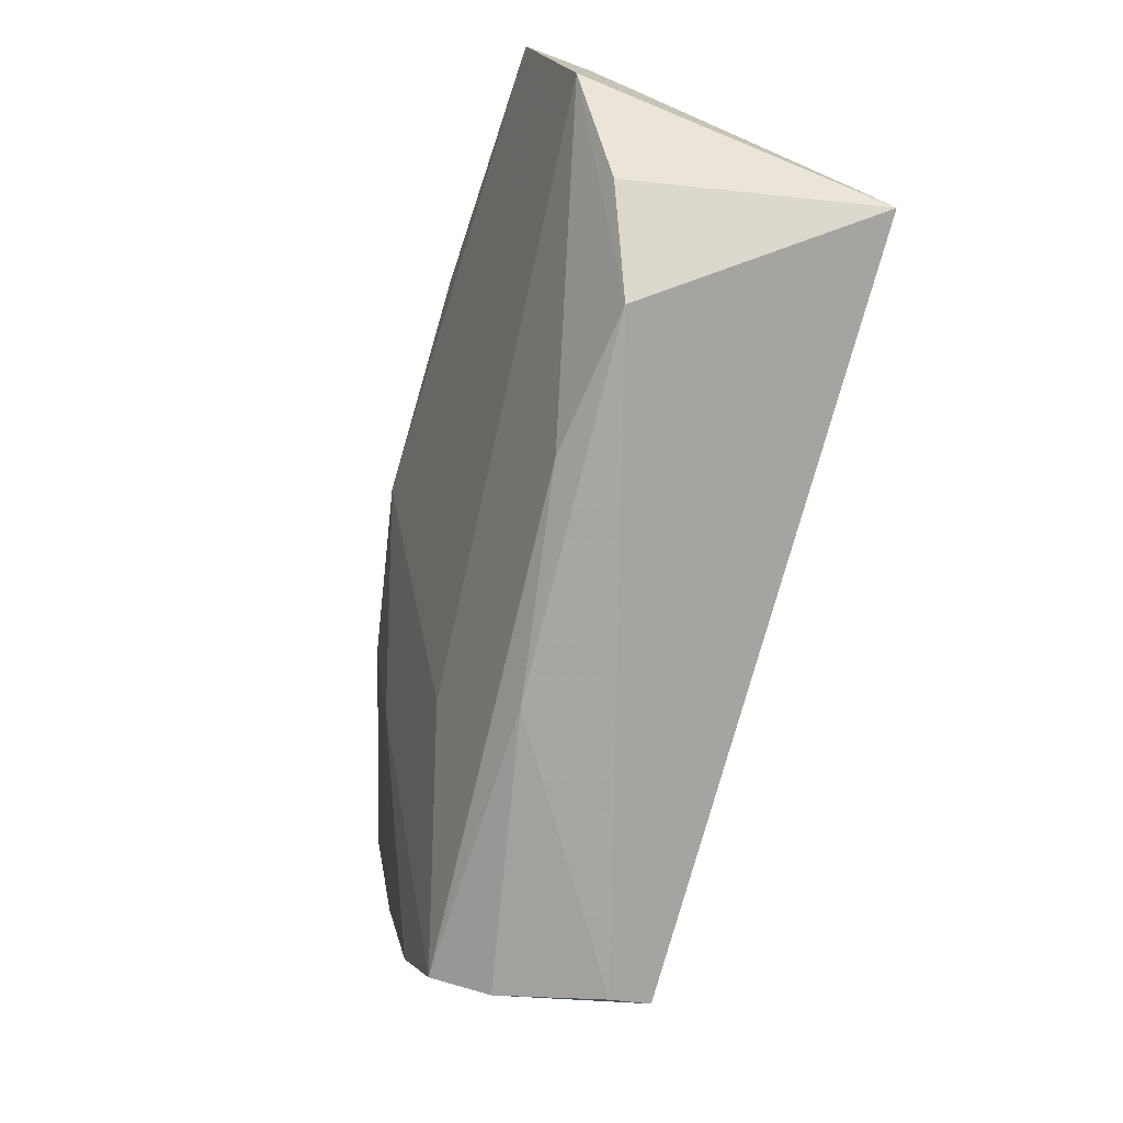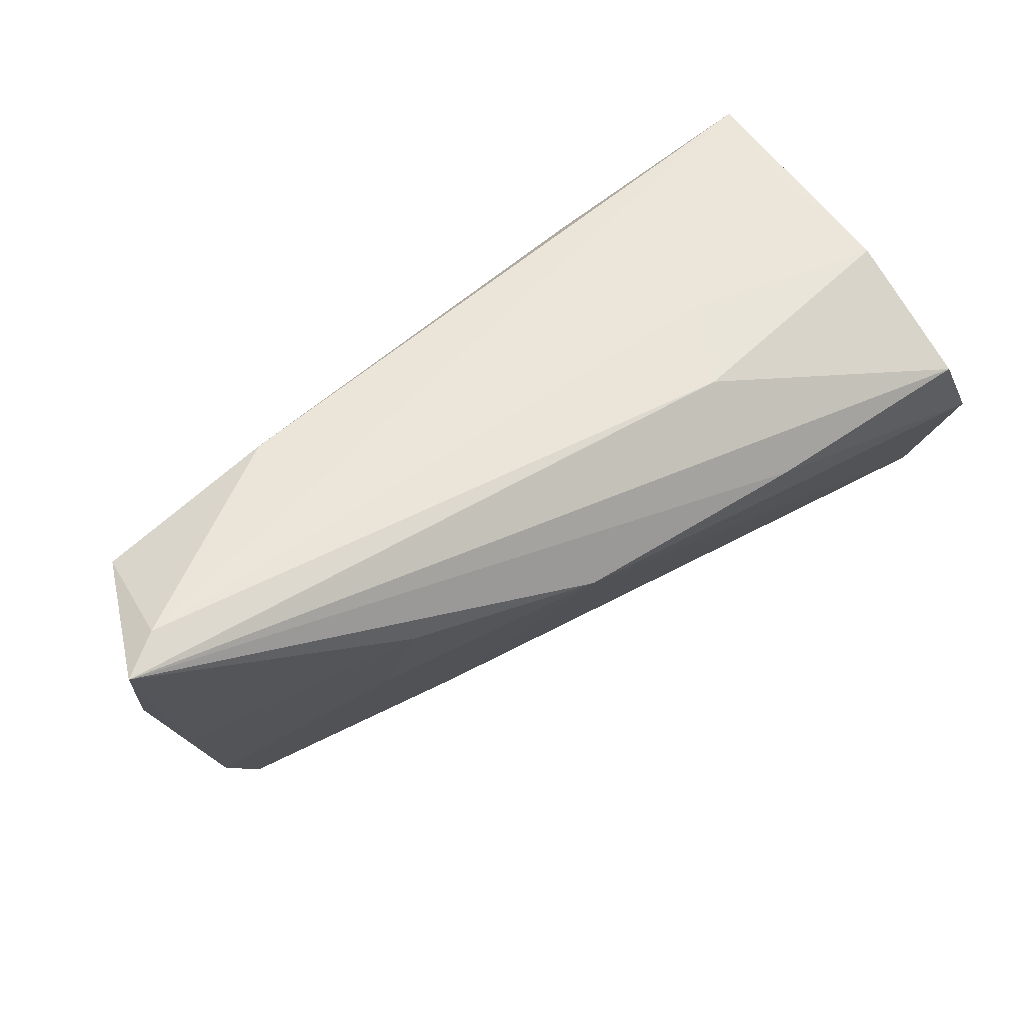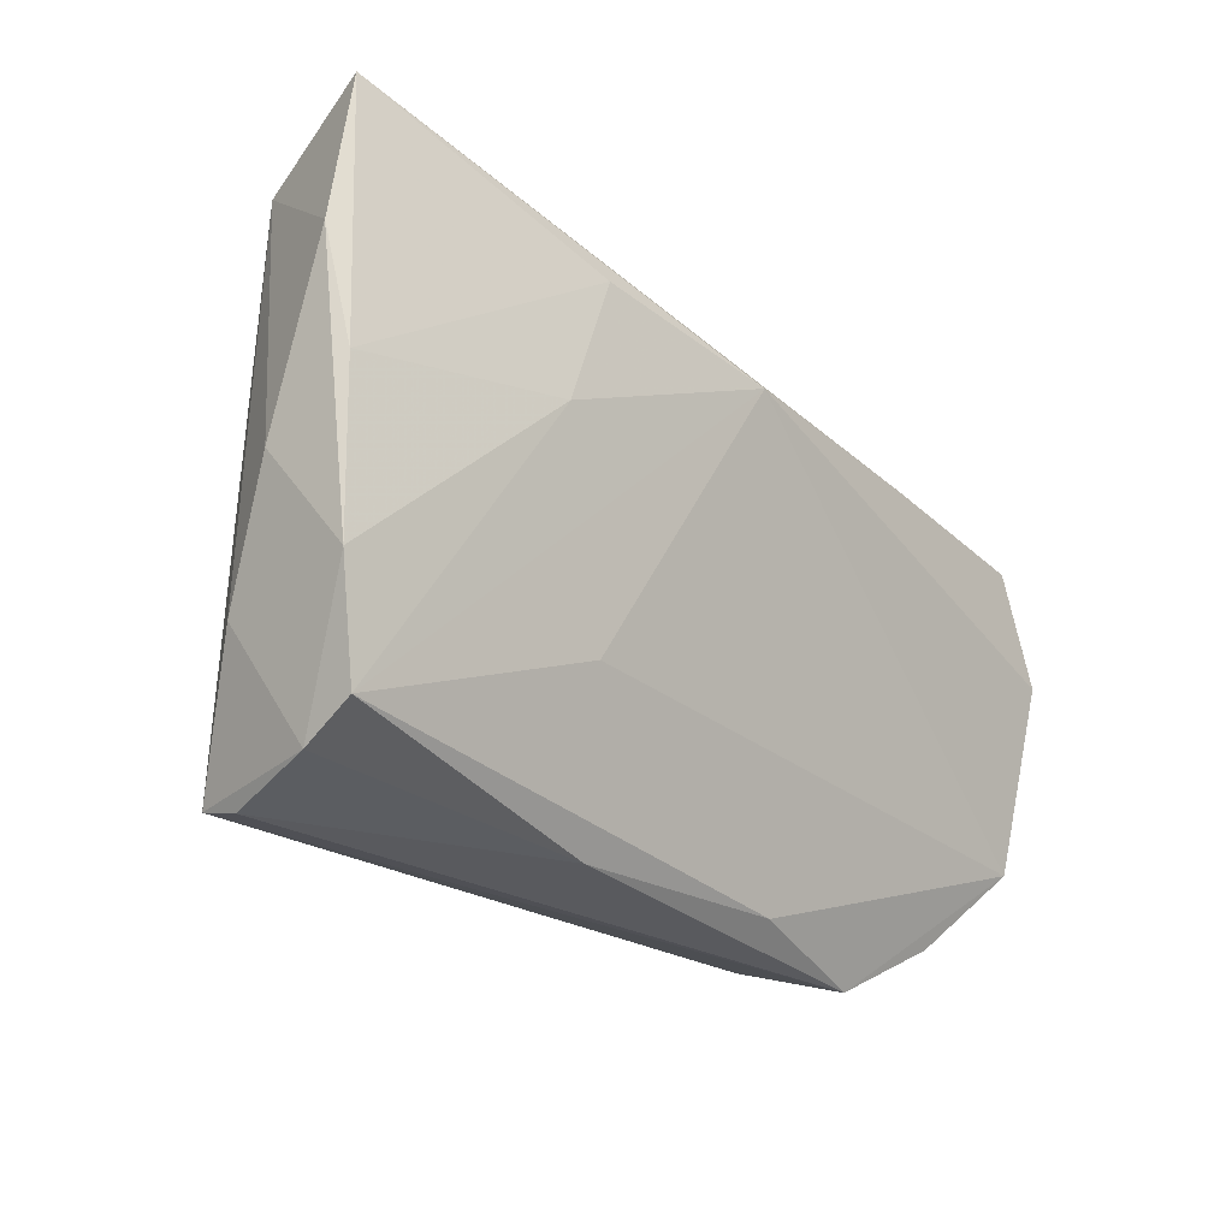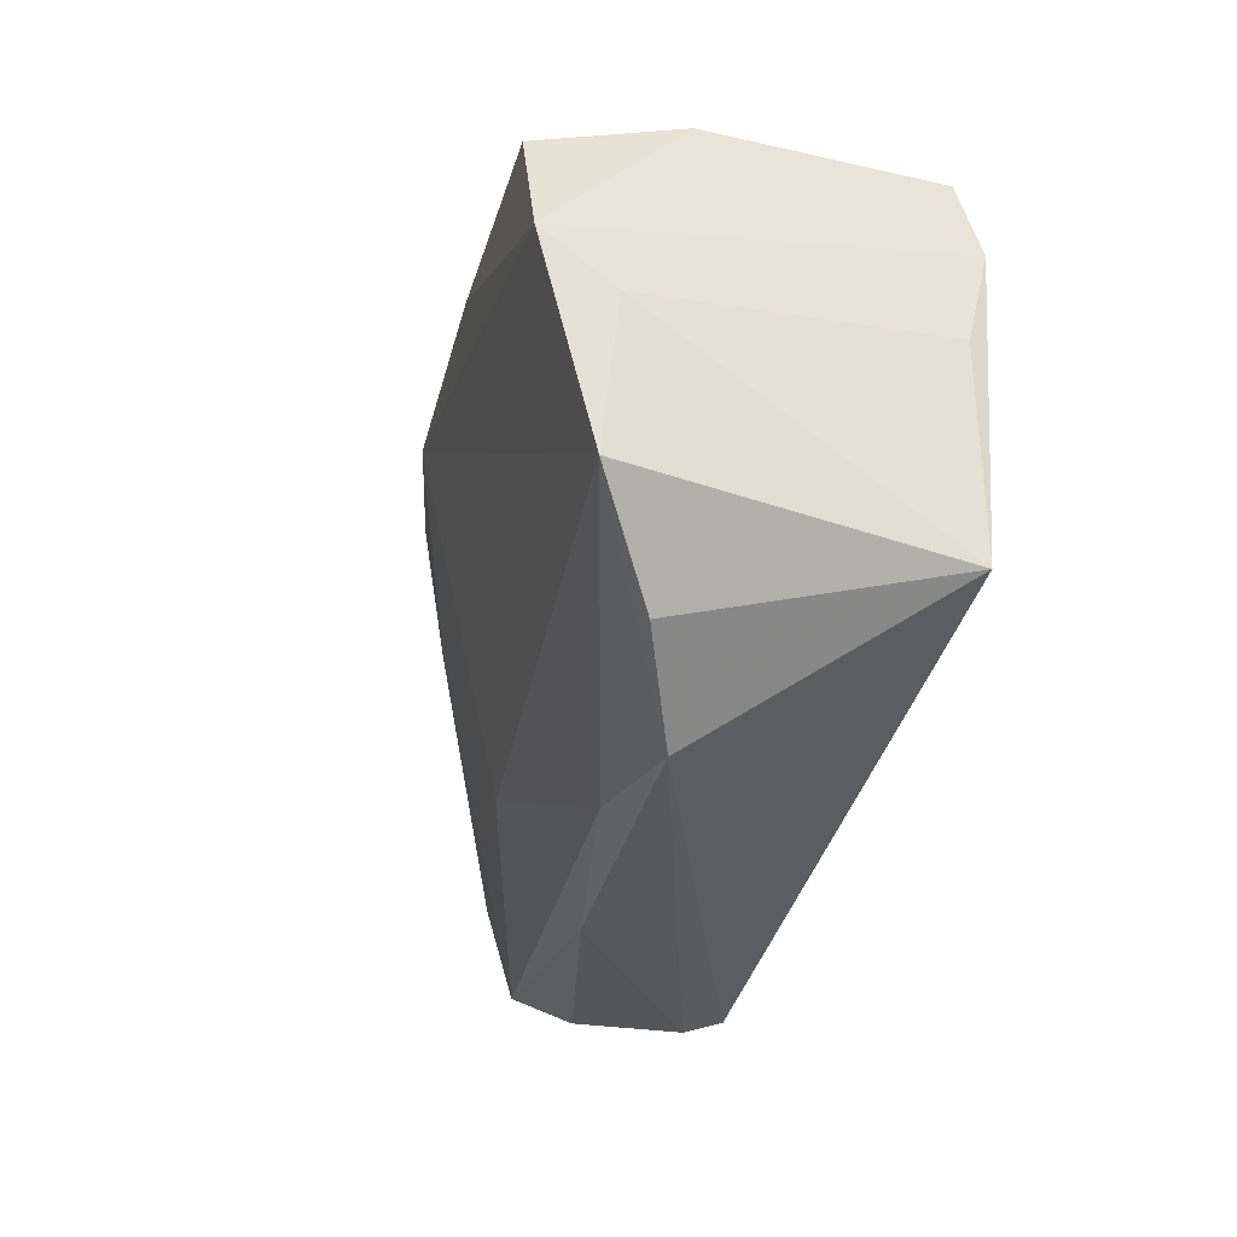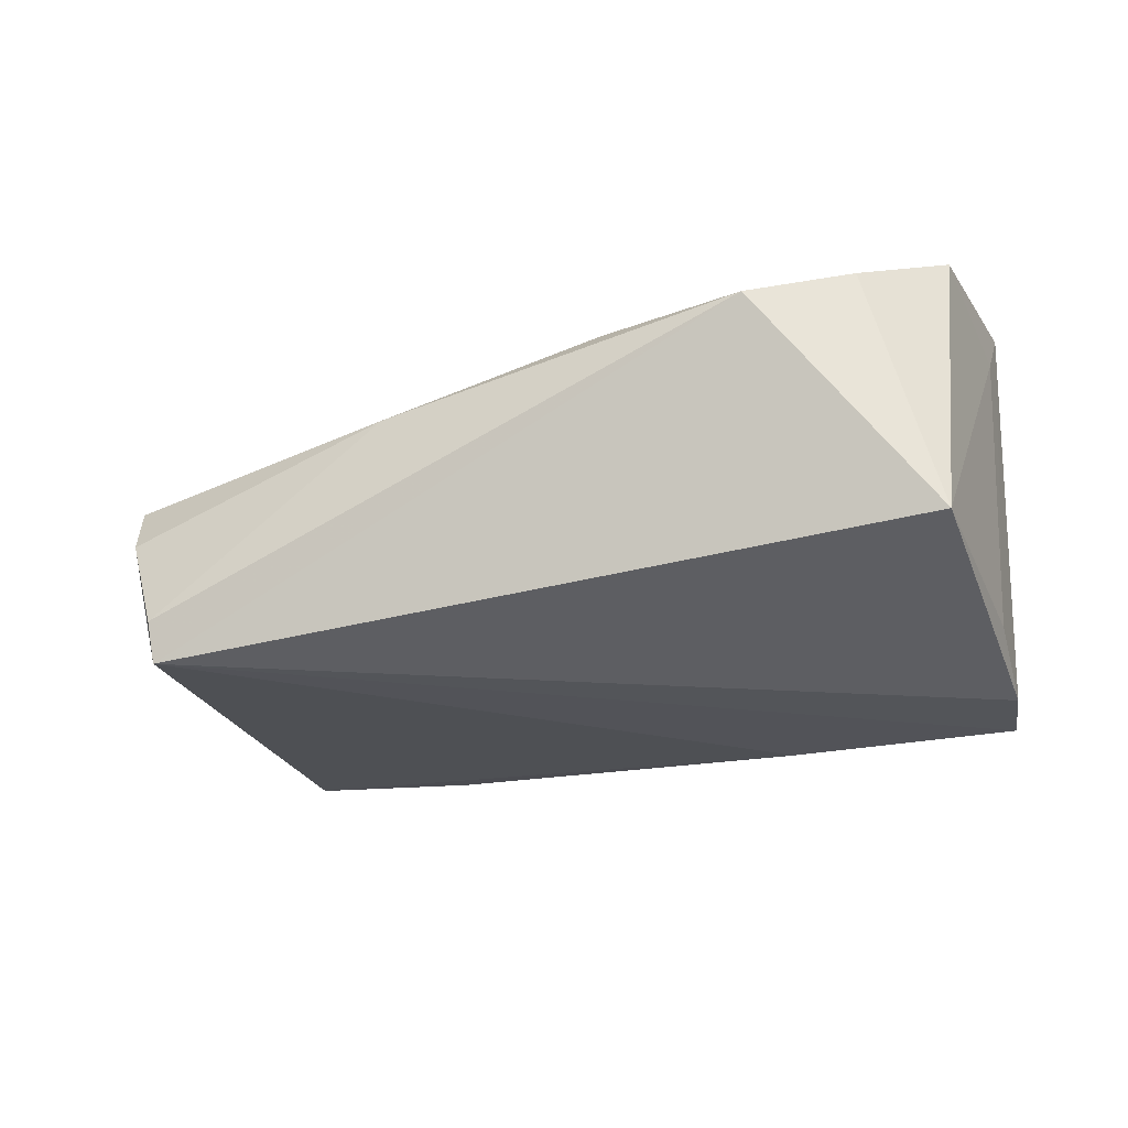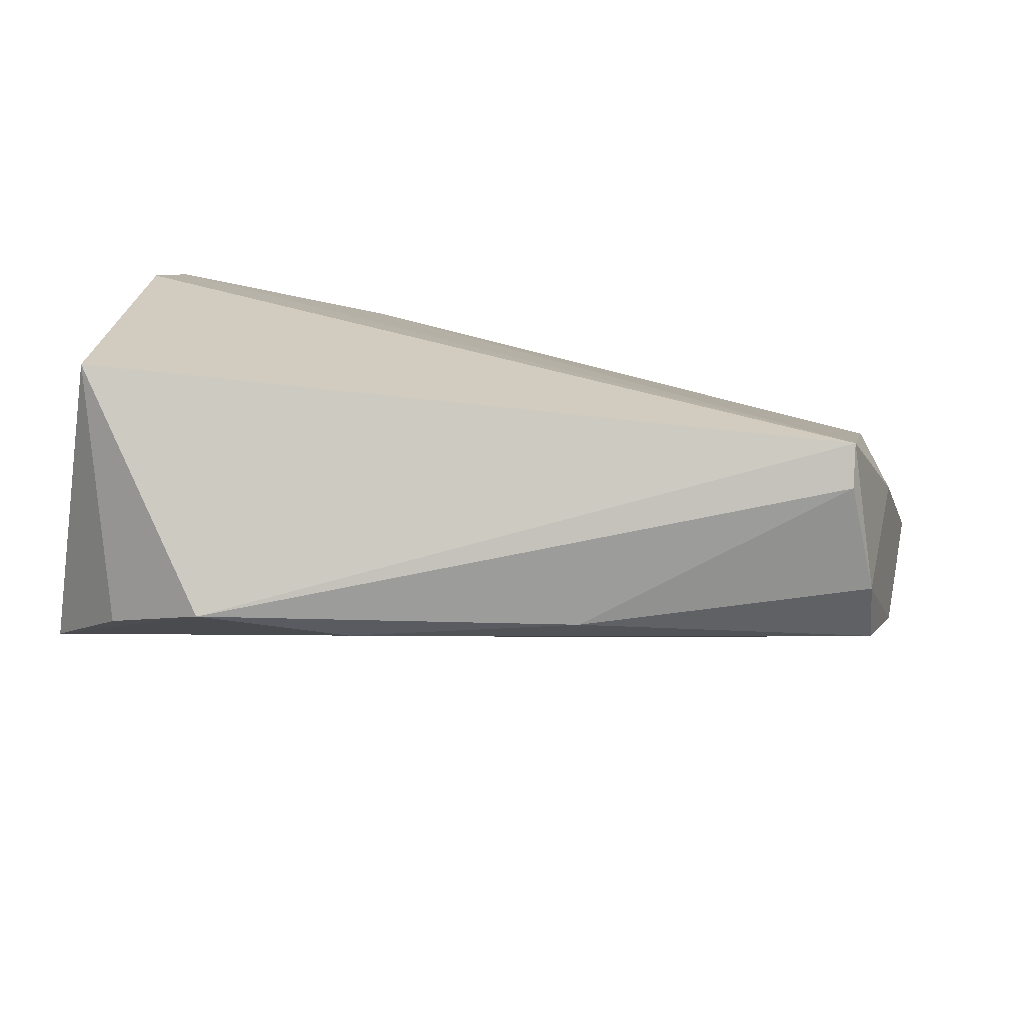
<metadata>
{"format":"obj","ext":"obj","renderer":"f3d","projection":"perspective","resolution":1024,"background":"white","views":[{"elev":-74.6,"azim":71.5,"up":"+Y"},{"elev":62.2,"azim":-33.7,"up":"+Y"},{"elev":-30.3,"azim":-54.4,"up":"+Y"},{"elev":-28.0,"azim":74.7,"up":"+Y"},{"elev":-33.8,"azim":24.4,"up":"+Z"},{"elev":-71.4,"azim":174.1,"up":"+Y"}]}
</metadata>
<code>
v -0.05618 0.03249 0.006889
v -0.06099 0.03188 0.01033
v -0.04689 -0.03286 -0.003733
v -0.04258 -0.03428 -0.01608
v -0.03049 0.0213 0.01911
v -0.05319 -0.01733 0.00547
v -0.05524 0.02734 -0.005696
v 0.04449 0.02086 0.02485
v 0.05012 0.001504 0.01682
v 0.01322 -0.03191 0.008789
v -0.06032 0.01537 0.006926
v -0.04844 -0.02994 0.003252
v -0.05583 -0.004572 -0.003008
v 0.04271 0.02603 -0.01934
v -0.04231 -0.03271 -0.02096
v 0.04794 -0.02053 -0.01777
v -0.03412 0.03015 -0.008005
v 0.04394 0.02652 0.00785
v 0.01457 0.02566 -0.01658
v -0.03283 0.006294 0.016
v 0.05013 0.007266 0.02485
v 0.0193 0.01959 0.02485
v -0.02154 -0.01691 0.01155
v -0.01343 -0.03401 0.00381
v -0.008346 0.01872 0.02379
v 0.01989 0.02831 0.003578
v -0.05656 0.002012 0.007786
v 0.04692 0.004567 -0.01788
v 0.04187 -0.02662 0.01201
v 0.0419 0.02642 -0.007182
v -0.05022 -0.01806 -0.01172
v 0.03095 -0.03428 0.007256
v 0.0502 -0.01602 0.01882
v 0.04531 0.016 -0.02103
v 0.0158 0.02852 0.01358
f 28 34 21
f 28 16 34
f 21 34 14
f 14 18 21
f 12 25 20
f 23 25 12
f 2 25 22
f 22 25 21
f 12 20 6
f 12 6 3
f 3 6 13
f 2 7 11
f 7 13 11
f 13 6 11
f 31 13 7
f 31 3 13
f 9 28 21
f 16 28 9
f 1 7 2
f 5 25 2
f 5 20 25
f 10 23 12
f 35 1 2
f 21 18 8
f 8 22 21
f 18 35 8
f 2 22 8
f 8 35 2
f 12 3 24
f 24 10 12
f 32 10 24
f 4 32 24
f 24 3 4
f 2 11 27
f 27 11 6
f 27 5 2
f 27 6 20
f 20 5 27
f 7 19 15
f 15 31 7
f 4 3 15
f 3 31 15
f 34 16 15
f 15 14 34
f 15 19 14
f 15 32 4
f 16 32 15
f 7 1 17
f 17 1 14
f 17 19 7
f 14 19 17
f 29 32 16
f 23 10 33
f 21 25 33
f 25 23 33
f 33 9 21
f 33 10 32
f 32 29 33
f 16 9 33
f 33 29 16
f 18 14 30
f 14 1 26
f 1 35 26
f 26 30 14
f 26 35 18
f 18 30 26

</code>
